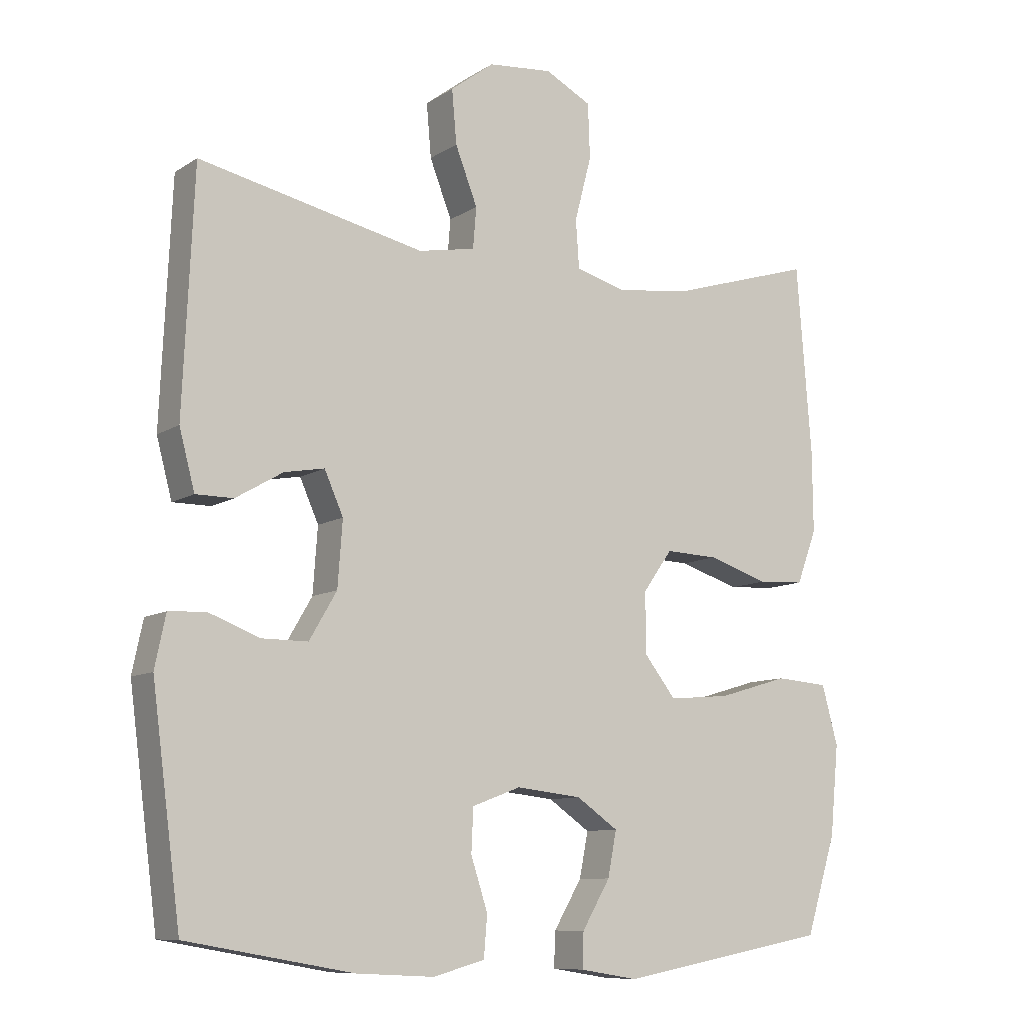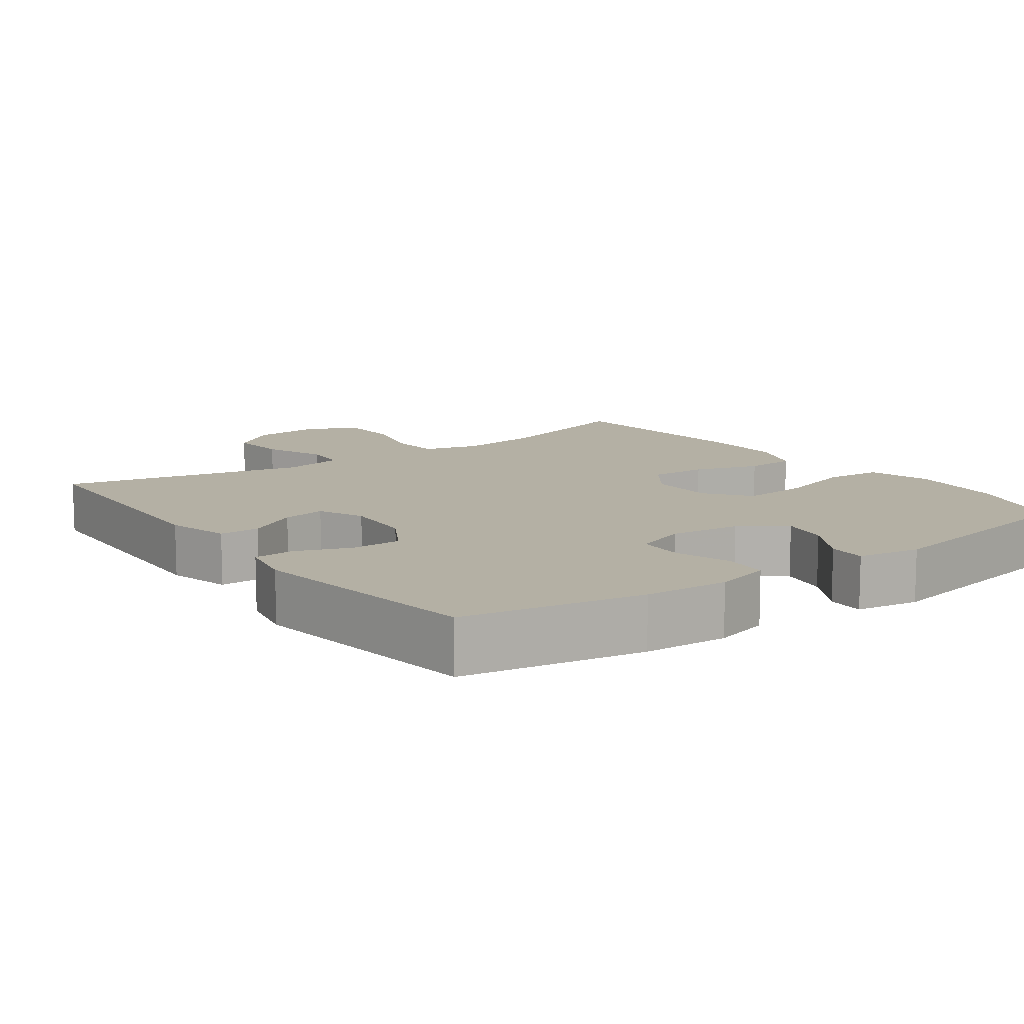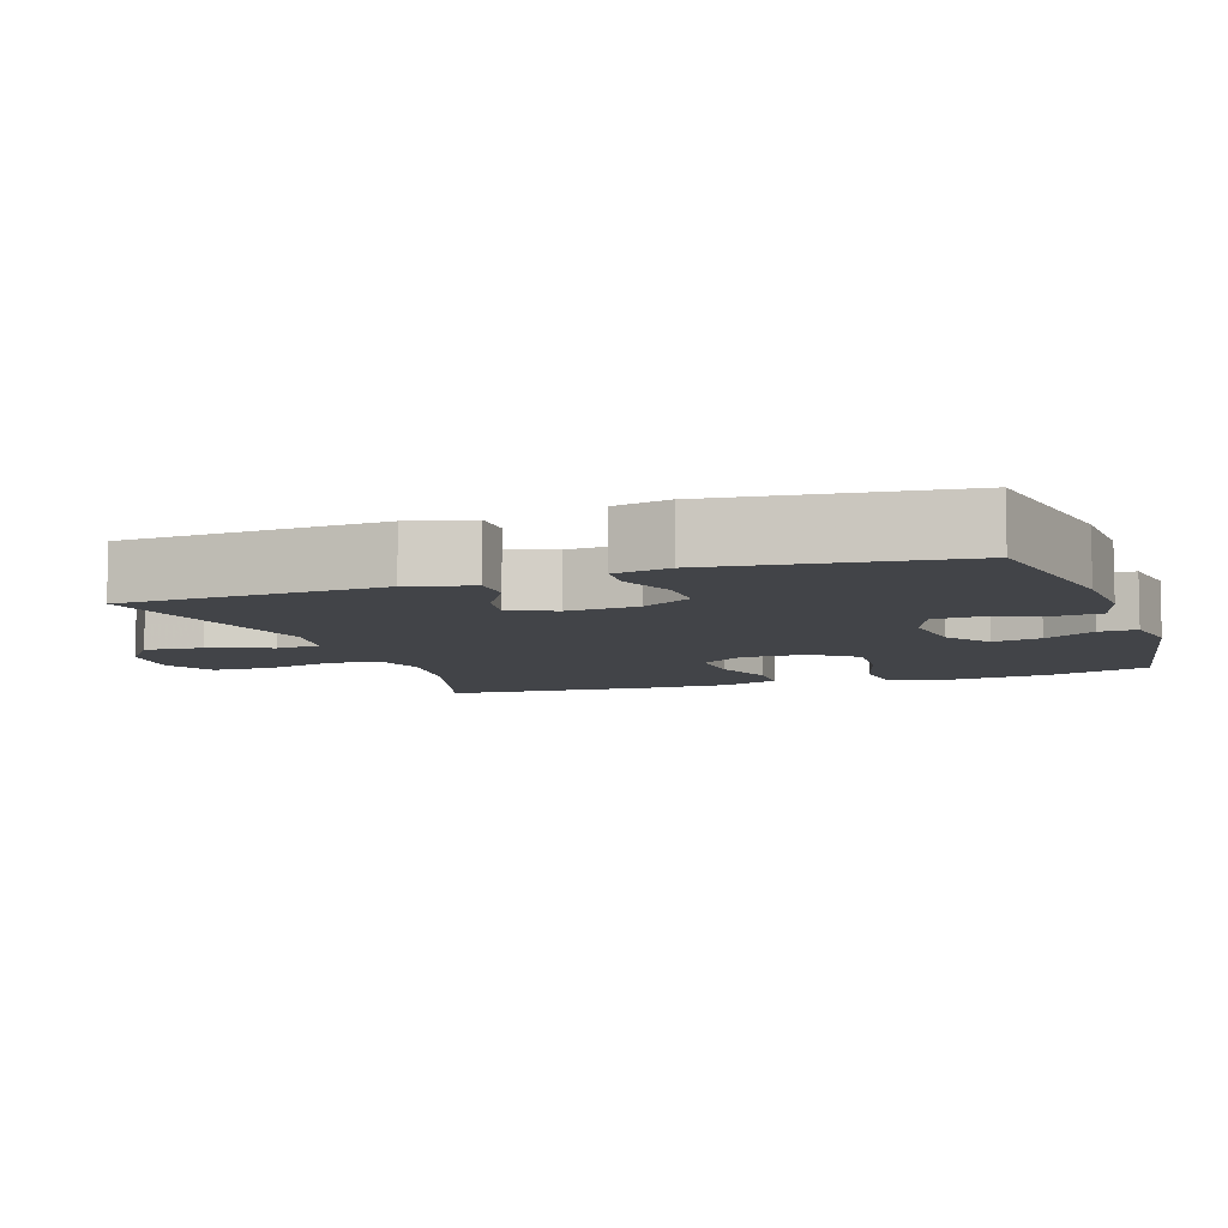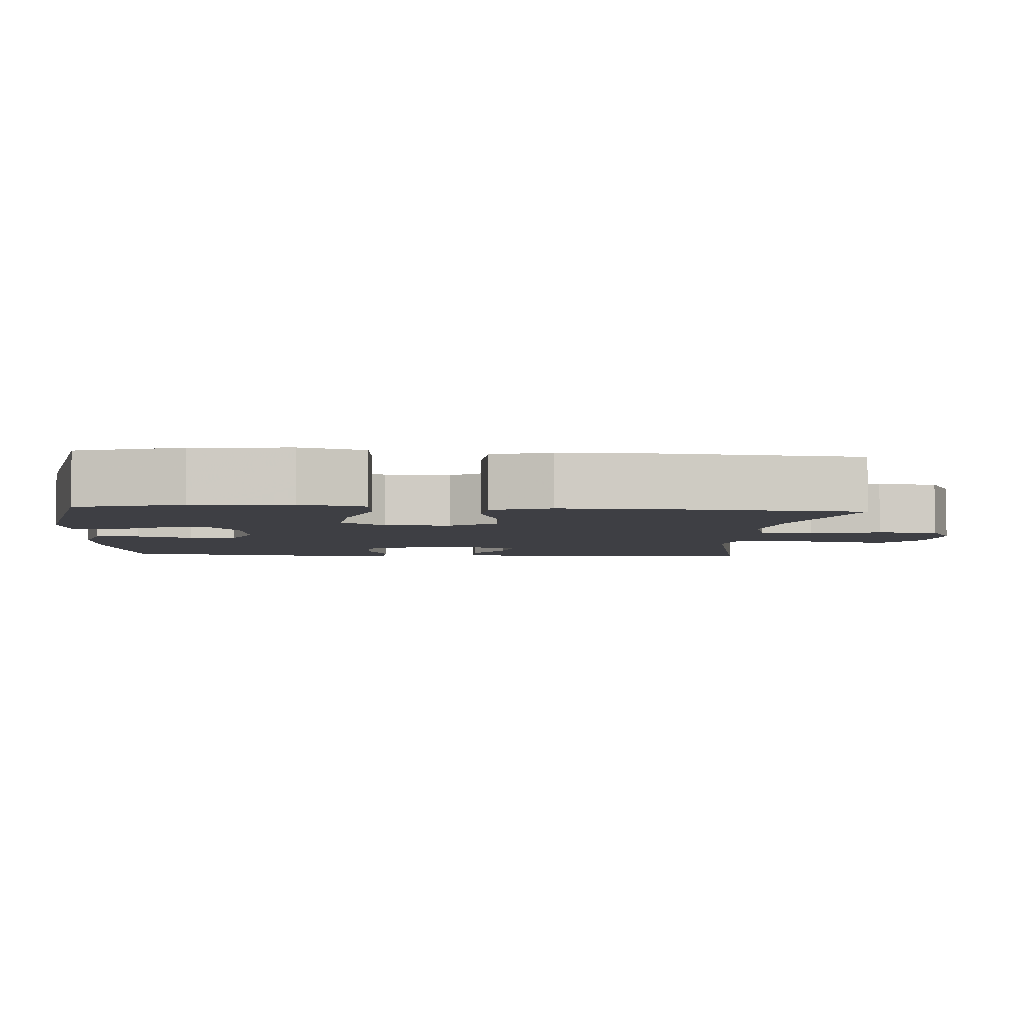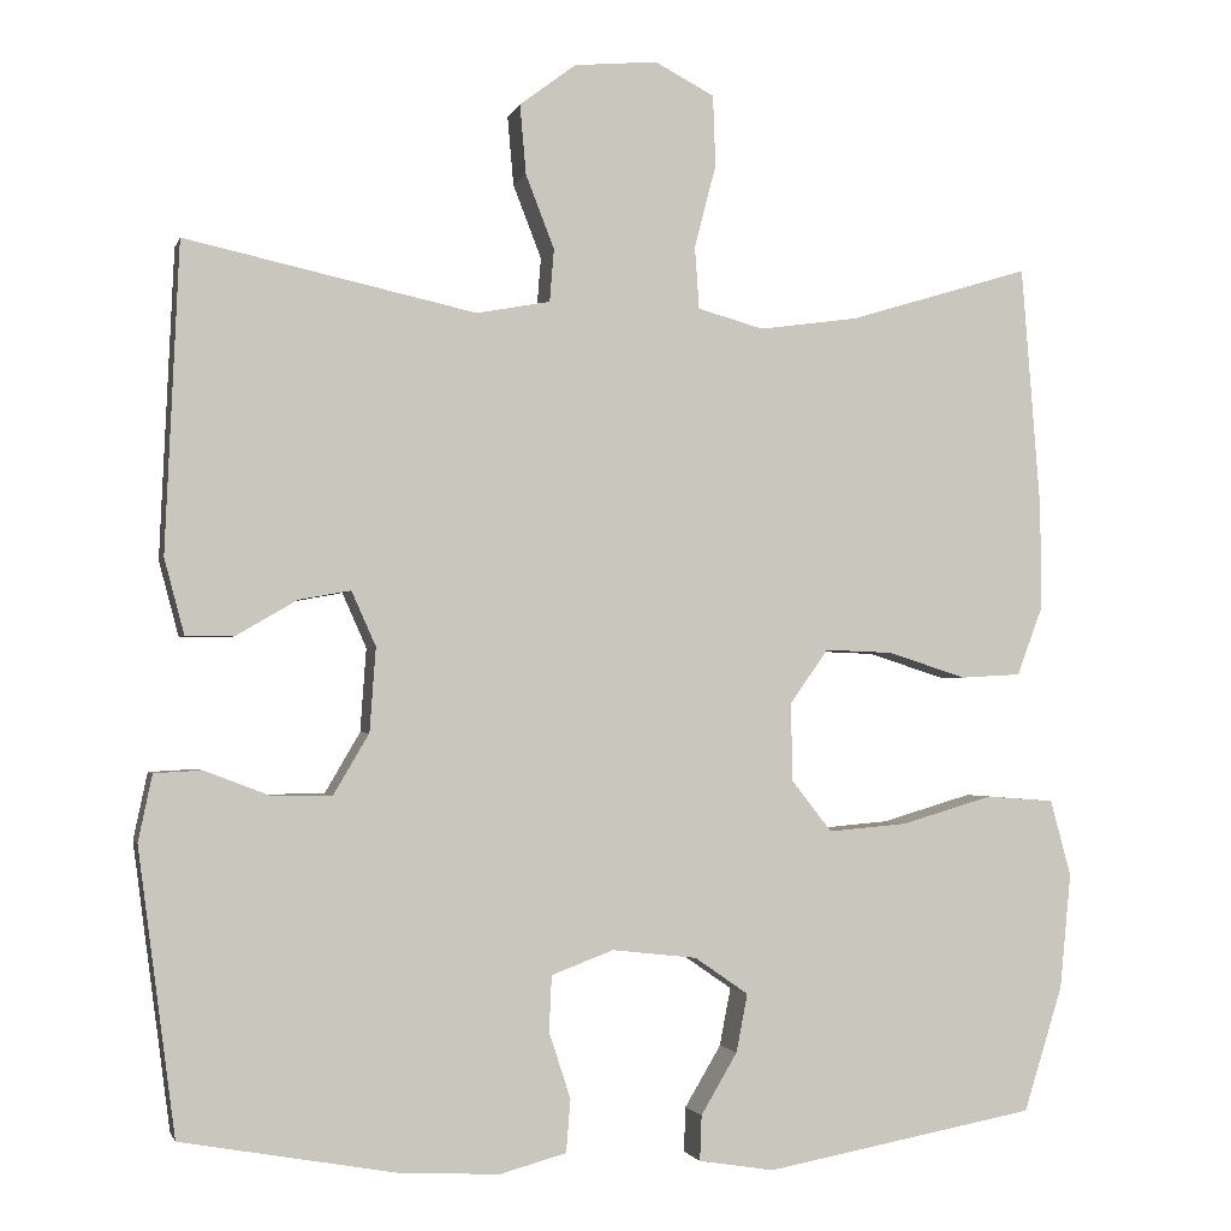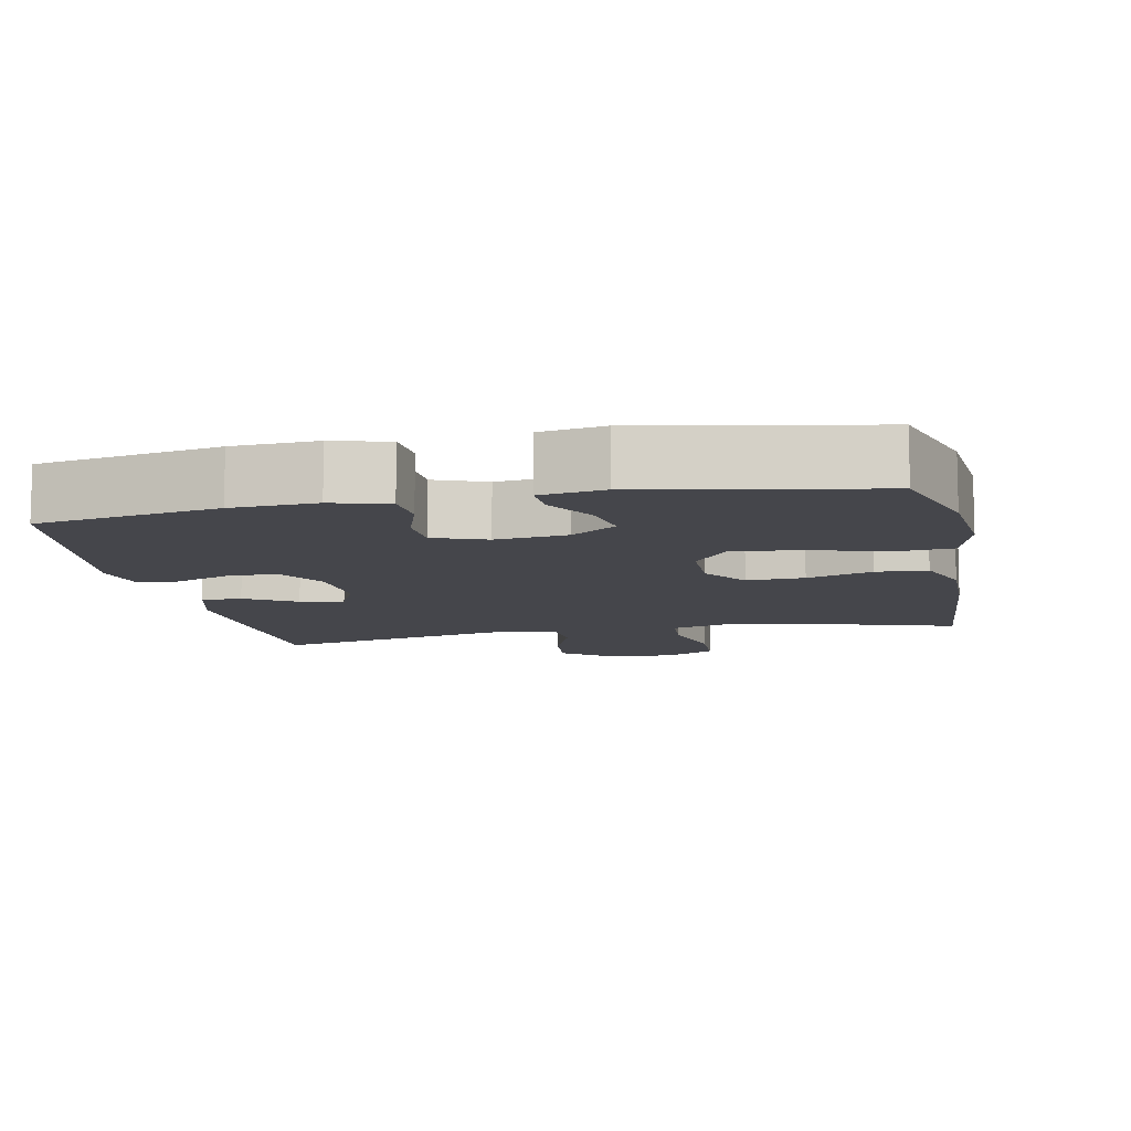
<metadata>
{"format":"obj","ext":"obj","renderer":"f3d","projection":"perspective","resolution":1024,"background":"white","views":[{"elev":-9.6,"azim":147.5,"up":"+Z"},{"elev":11.5,"azim":143.9,"up":"+Y"},{"elev":-7.7,"azim":109.2,"up":"+Y"},{"elev":-4.4,"azim":-94.4,"up":"+Y"},{"elev":-1.9,"azim":166.1,"up":"+Z"},{"elev":-10.0,"azim":-168.6,"up":"+Y"}]}
</metadata>
<code>
v 0.5 0.07 0.5
v 0.516 0.07 0.144
v 0.493 0.07 0.057
v 0.437 0.07 0.057
v 0.367 0.07 0.098
v 0.307 0.07 0.109
v 0.279 0.07 0.046
v 0.286 0.07 -0.051
v 0.327 0.07 -0.121
v 0.396 0.07 -0.121
v 0.472 0.07 -0.092
v 0.527 0.07 -0.095
v 0.543 0.07 -0.172
v 0.5 0.07 -0.5
v 0.252 0.07 -0.544
v 0.136 0.07 -0.55
v 0.059 0.07 -0.529
v 0.054 0.07 -0.468
v 0.079 0.07 -0.391
v 0.076 0.07 -0.327
v 0.004 0.07 -0.3
v -0.094 0.07 -0.311
v -0.156 0.07 -0.354
v -0.143 0.07 -0.421
v -0.101 0.07 -0.492
v -0.099 0.07 -0.544
v -0.186 0.07 -0.558
v -0.5 0.07 -0.5
v -0.545 0.07 -0.356
v -0.558 0.07 -0.222
v -0.534 0.07 -0.134
v -0.455 0.07 -0.128
v -0.35 0.07 -0.159
v -0.258 0.07 -0.167
v -0.211 0.07 -0.107
v -0.21 0.07 -0.017
v -0.254 0.07 0.045
v -0.333 0.07 0.042
v -0.423 0.07 0.013
v -0.493 0.07 0.017
v -0.523 0.07 0.097
v -0.522 0.07 0.218
v -0.5 0.07 0.5
v -0.29 0.07 0.436
v -0.175 0.07 0.42
v -0.099 0.07 0.441
v -0.094 0.07 0.513
v -0.119 0.07 0.609
v -0.116 0.07 0.691
v -0.047 0.07 0.727
v 0.049 0.07 0.718
v 0.114 0.07 0.669
v 0.107 0.07 0.589
v 0.074 0.07 0.504
v 0.079 0.07 0.443
v 0.164 0.07 0.427
v 0.5 0 0.5
v 0.516 0 0.144
v 0.493 0 0.057
v 0.437 0 0.057
v 0.367 0 0.098
v 0.307 0 0.109
v 0.279 0 0.046
v 0.286 0 -0.051
v 0.327 0 -0.121
v 0.396 0 -0.121
v 0.472 0 -0.092
v 0.527 0 -0.095
v 0.543 0 -0.172
v 0.5 0 -0.5
v 0.252 0 -0.544
v 0.136 0 -0.55
v 0.059 0 -0.529
v 0.054 0 -0.468
v 0.079 0 -0.391
v 0.076 0 -0.327
v 0.004 0 -0.3
v -0.094 0 -0.311
v -0.156 0 -0.354
v -0.143 0 -0.421
v -0.101 0 -0.492
v -0.099 0 -0.544
v -0.186 0 -0.558
v -0.5 0 -0.5
v -0.545 0 -0.356
v -0.558 0 -0.222
v -0.534 0 -0.134
v -0.455 0 -0.128
v -0.35 0 -0.159
v -0.258 0 -0.167
v -0.211 0 -0.107
v -0.21 0 -0.017
v -0.254 0 0.045
v -0.333 0 0.042
v -0.423 0 0.013
v -0.493 0 0.017
v -0.523 0 0.097
v -0.522 0 0.218
v -0.5 0 0.5
v -0.29 0 0.436
v -0.175 0 0.42
v -0.099 0 0.441
v -0.094 0 0.513
v -0.119 0 0.609
v -0.116 0 0.691
v -0.047 0 0.727
v 0.049 0 0.718
v 0.114 0 0.669
v 0.107 0 0.589
v 0.074 0 0.504
v 0.079 0 0.443
v 0.164 0 0.427
f 51 52 53 54
f 51 54 55
f 50 51 55
f 47 48 49 50
f 46 47 50 55
f 45 46 55 56
f 41 42 43 44
f 41 44 45
f 38 39 40 41
f 37 38 41 45
f 36 37 45 56
f 30 31 32 33
f 30 33 34
f 29 30 34
f 28 29 34
f 27 28 34 35
f 24 25 26 27
f 23 24 27 35
f 16 17 18 19
f 16 19 20
f 15 16 20
f 14 15 20
f 13 14 20
f 10 11 12 13
f 9 10 13 20
f 8 9 20 21
f 2 3 4 5
f 2 5 6
f 1 2 6
f 56 1 6
f 36 56 6 7
f 22 23 35 36
f 21 22 36
f 7 8 21 36
f 110 109 108 107
f 111 110 107
f 111 107 106
f 106 105 104 103
f 111 106 103 102
f 112 111 102 101
f 100 99 98 97
f 101 100 97
f 97 96 95 94
f 101 97 94 93
f 112 101 93 92
f 89 88 87 86
f 90 89 86
f 90 86 85
f 90 85 84
f 91 90 84 83
f 83 82 81 80
f 91 83 80 79
f 75 74 73 72
f 76 75 72
f 76 72 71
f 76 71 70
f 76 70 69
f 69 68 67 66
f 76 69 66 65
f 77 76 65 64
f 61 60 59 58
f 62 61 58
f 62 58 57
f 62 57 112
f 63 62 112 92
f 92 91 79 78
f 92 78 77
f 92 77 64 63
f 1 57 58 2
f 2 58 59 3
f 3 59 60 4
f 4 60 61 5
f 5 61 62 6
f 6 62 63 7
f 7 63 64 8
f 8 64 65 9
f 9 65 66 10
f 10 66 67 11
f 11 67 68 12
f 12 68 69 13
f 13 69 70 14
f 14 70 71 15
f 15 71 72 16
f 16 72 73 17
f 17 73 74 18
f 18 74 75 19
f 19 75 76 20
f 20 76 77 21
f 21 77 78 22
f 22 78 79 23
f 23 79 80 24
f 24 80 81 25
f 25 81 82 26
f 26 82 83 27
f 27 83 84 28
f 28 84 85 29
f 29 85 86 30
f 30 86 87 31
f 31 87 88 32
f 32 88 89 33
f 33 89 90 34
f 34 90 91 35
f 35 91 92 36
f 36 92 93 37
f 37 93 94 38
f 38 94 95 39
f 39 95 96 40
f 40 96 97 41
f 41 97 98 42
f 42 98 99 43
f 43 99 100 44
f 44 100 101 45
f 45 101 102 46
f 46 102 103 47
f 47 103 104 48
f 48 104 105 49
f 49 105 106 50
f 50 106 107 51
f 51 107 108 52
f 52 108 109 53
f 53 109 110 54
f 54 110 111 55
f 55 111 112 56
f 56 112 57 1

</code>
